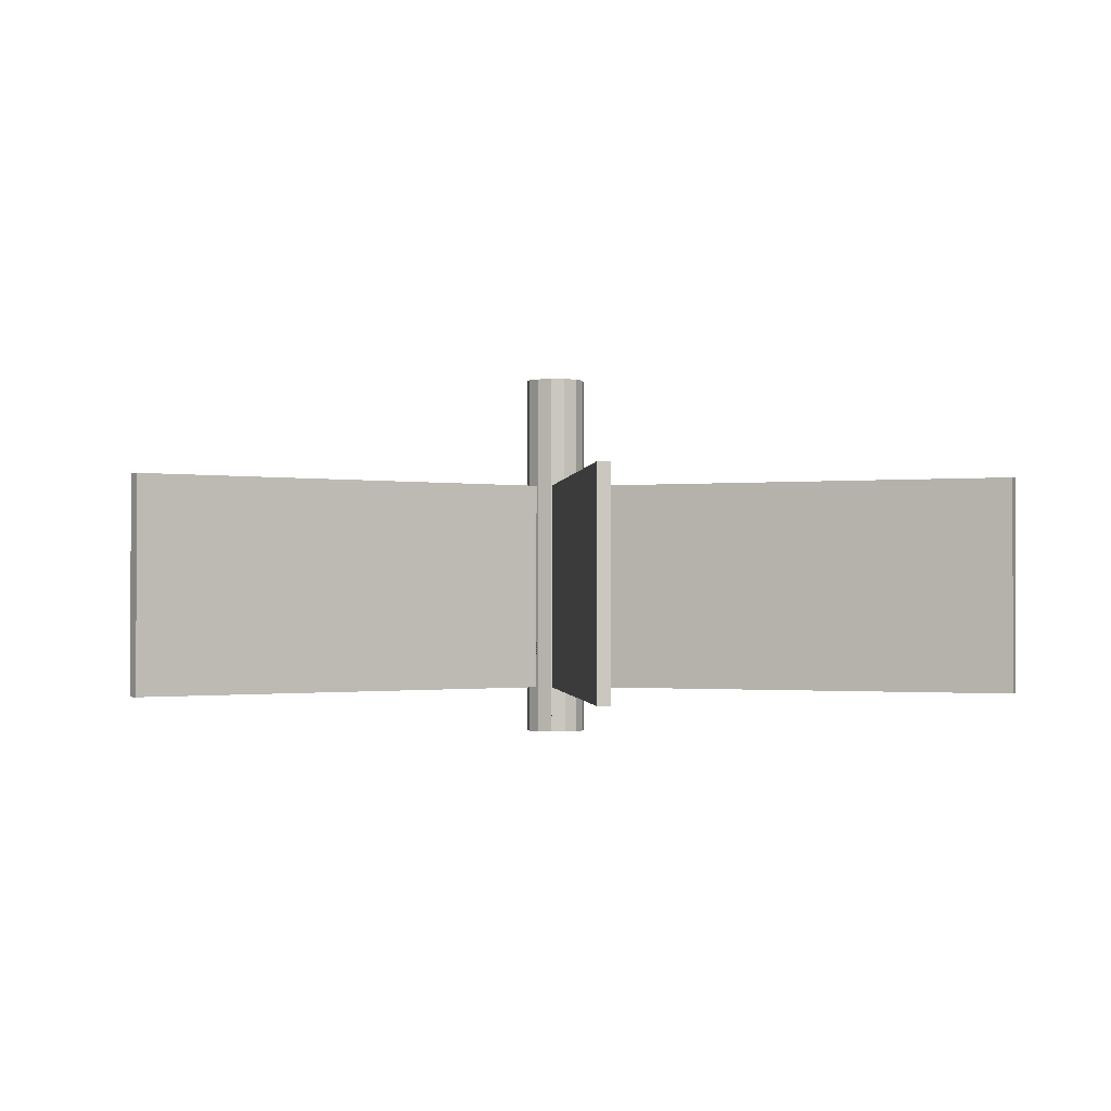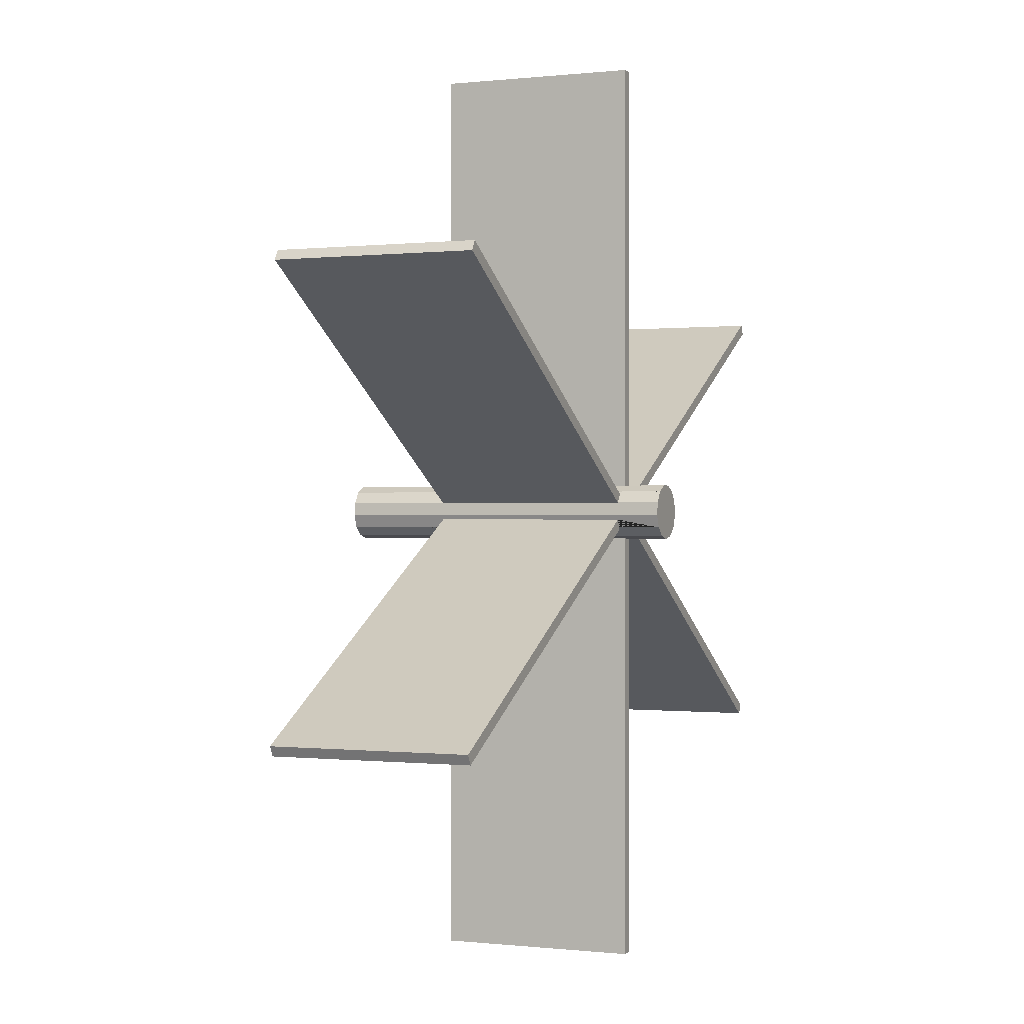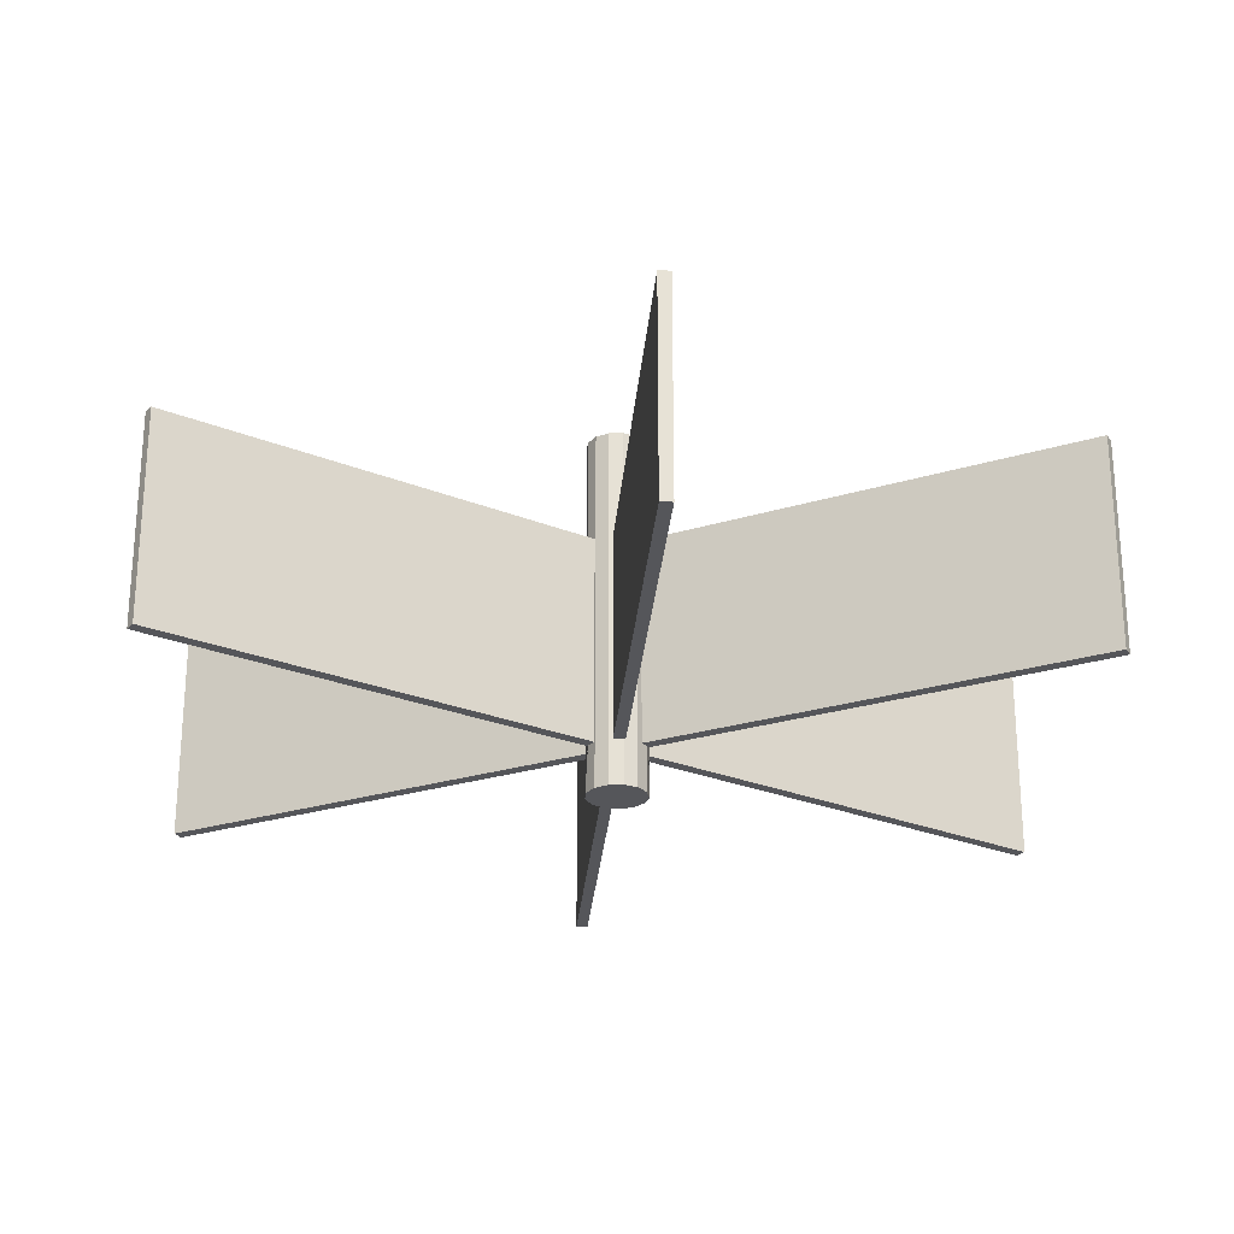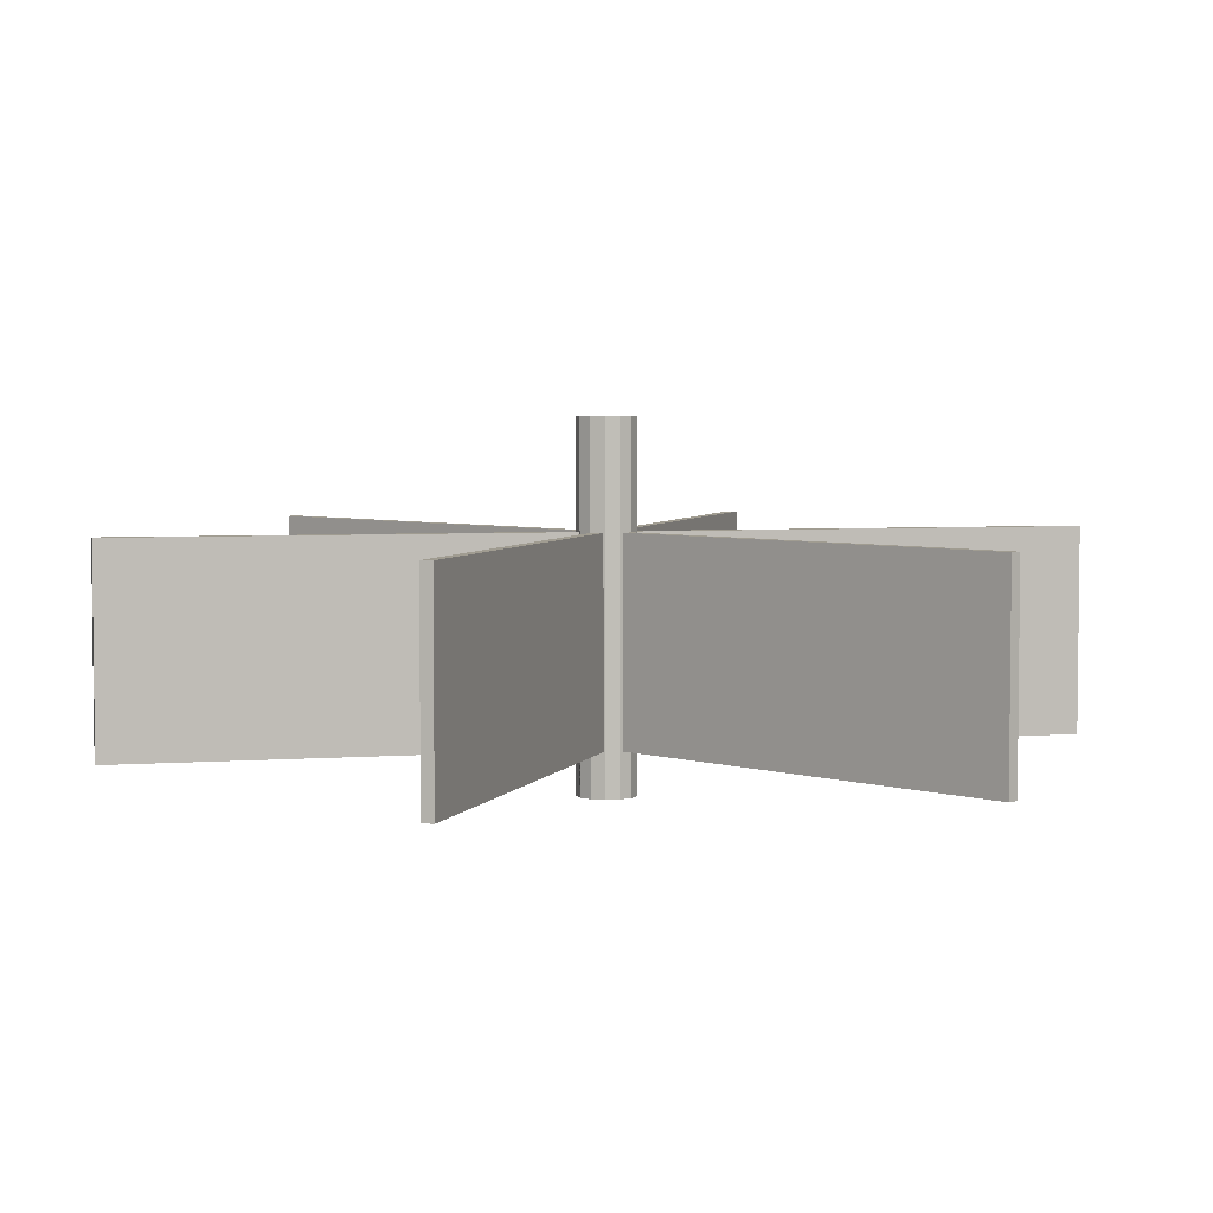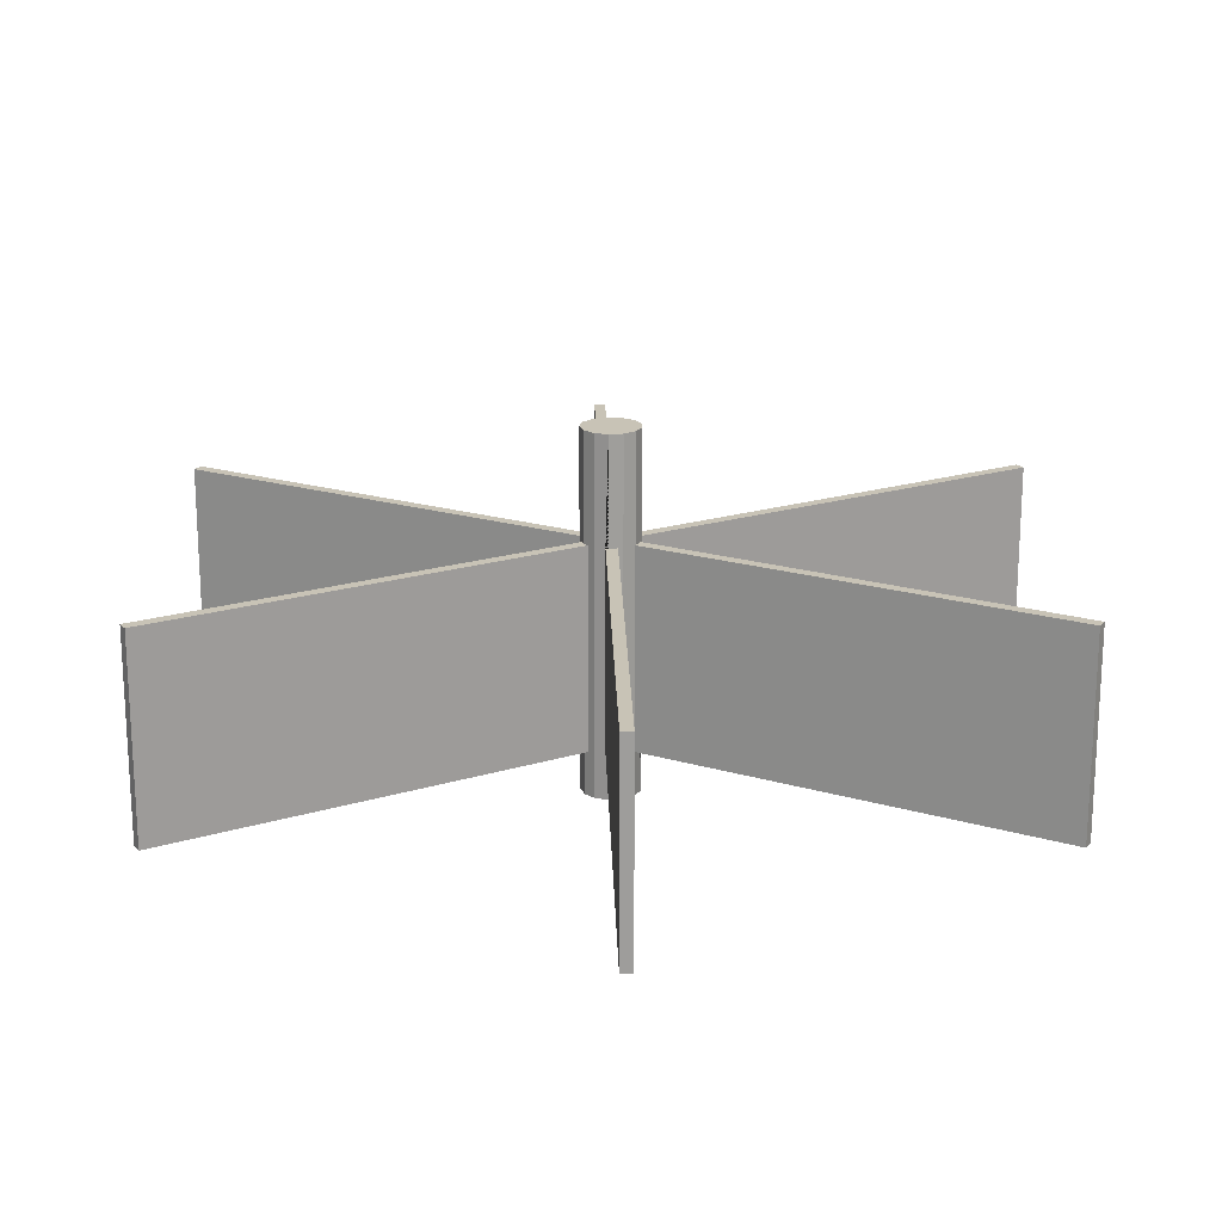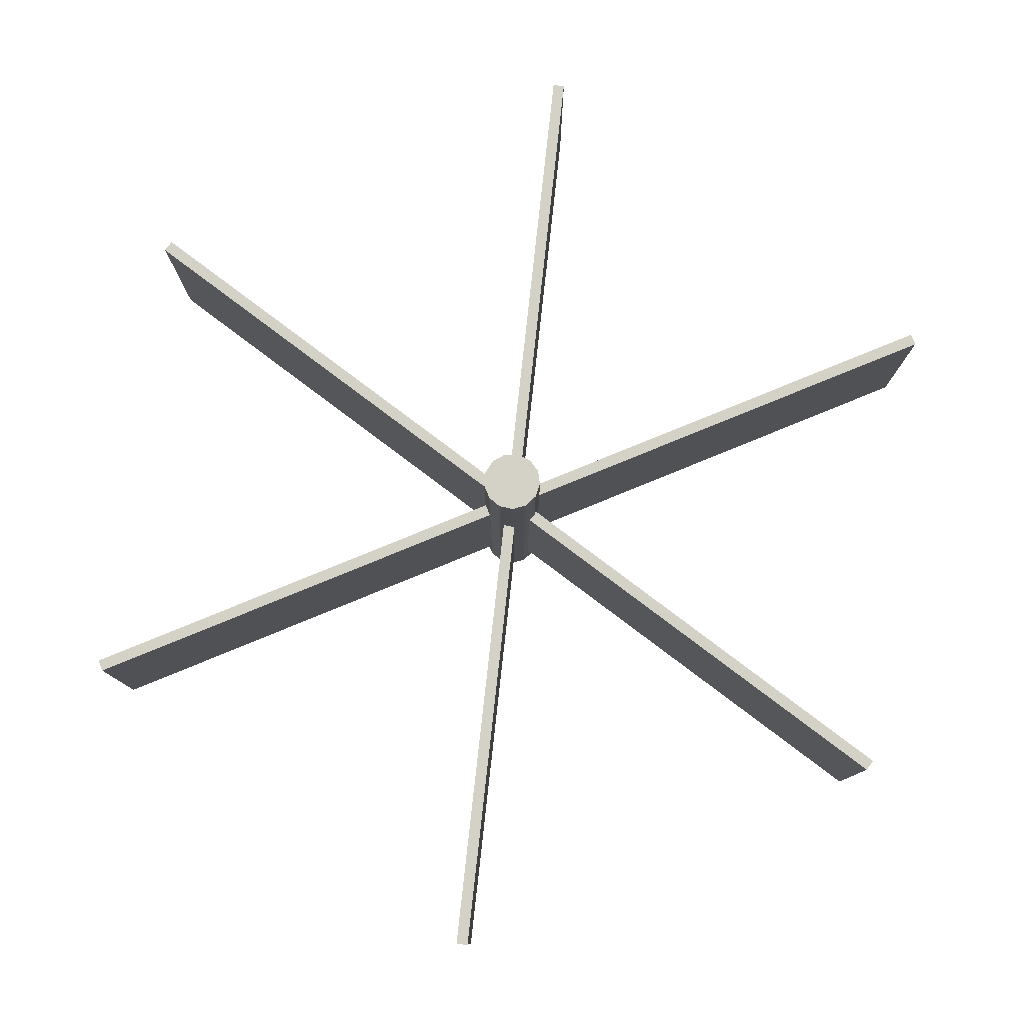
<metadata>
{"format":"obj","ext":"obj","renderer":"f3d","projection":"perspective","resolution":1024,"background":"white","views":[{"elev":-1.0,"azim":-4.9,"up":"+Y"},{"elev":-0.1,"azim":-67.1,"up":"+Z"},{"elev":-25.9,"azim":57.0,"up":"+Y"},{"elev":4.4,"azim":17.0,"up":"+Y"},{"elev":19.5,"azim":-120.0,"up":"+Y"},{"elev":79.8,"azim":67.8,"up":"+Y"}]}
</metadata>
<code>
o vanta
v 0 -0.2649 -0.05239
v -0.7561 -0.1842 -0.3991
v -0.7287 -0.1842 0.4471
v -0.7561 0.1842 -0.3991
v 0.7461 -0.1842 0.4173
v -0.7287 0.1842 0.4471
v 0.01038 -0.1842 0.8549
v 0.7461 0.1842 0.4173
v 0 0.3792 -0.05239
v -0.7461 -0.1842 -0.4173
v -0.7461 0.1842 -0.4173
v 0.7394 -0.1842 -0.4292
v 0.7561 -0.1842 0.3991
v 0.7394 0.1842 -0.4292
v 0.01038 0.1842 0.8549
v 0.7561 0.1842 0.3991
v 0.02435 -0.2649 -0.04639
v -0.7394 -0.1842 0.4292
v -0.7394 0.1842 0.4292
v 0.01038 -0.1842 -0.8549
v 0.02435 0.3792 -0.04639
v 0.7287 -0.1842 -0.4471
v 0.7287 0.1842 -0.4471
v 0.01038 0.1842 -0.8549
v -0.01038 -0.1842 0.8549
v 0.04312 -0.2649 -0.02976
v -0.01038 0.1842 0.8549
v 0.04312 0.3792 -0.02976
v -0.01038 -0.1842 -0.8549
v 0.05201 -0.2649 -0.006315
v 0.05201 0.3792 -0.006315
v -0.01038 0.1842 -0.8549
v 0.04899 -0.2649 0.01858
v 0.04899 0.3792 0.01858
v 0.03474 -0.2649 0.03922
v 0.03474 0.3792 0.03922
v 0.01254 -0.2649 0.05087
v 0.01254 0.3792 0.05087
v -0.01254 -0.2649 0.05087
v -0.01254 0.3792 0.05087
v -0.03474 -0.2649 0.03922
v -0.03474 0.3792 0.03922
v -0.04899 -0.2649 0.01858
v -0.04899 0.3792 0.01858
v -0.05201 -0.2649 -0.006315
v -0.05201 0.3792 -0.006315
v -0.04312 -0.2649 -0.02976
v -0.04312 0.3792 -0.02976
v -0.02435 -0.2649 -0.04639
v -0.02435 0.3792 -0.04639
v 0.01038 0.1842 -0.04983
v 0 -0.1842 -0.05239
v 0 0.1842 -0.05239
v 0.01038 -0.1842 -0.04983
v 0.01038 -0.1842 0.05087
v 0.01038 0.1842 0.05087
v -0.01038 -0.1842 0.05087
v -0.01038 0.1842 0.05087
v -0.01038 0.1842 -0.04983
v -0.01038 -0.1842 -0.04983
v 0.03768 -0.1842 -0.03458
v 0.03768 0.1842 -0.03458
v 0.04312 -0.1842 -0.02976
v 0.04312 0.1842 -0.02976
v 0.0481 0.1842 -0.01662
v 0.0481 -0.1842 -0.01662
v -0.03787 0.1842 0.03469
v -0.03787 -0.1842 0.03469
v -0.04899 0.1842 0.01858
v -0.04899 -0.1842 0.01858
v -0.04915 -0.1842 0.01725
v -0.04915 0.1842 0.01725
v 0.04942 -0.1842 0.01504
v 0.04942 0.1842 0.01504
v 0.04899 -0.1842 0.01858
v 0.04899 0.1842 0.01858
v 0.03902 -0.1842 0.03302
v 0.03902 0.1842 0.03302
v -0.04882 0.1842 -0.01472
v -0.04882 -0.1842 -0.01472
v -0.04312 0.1842 -0.02976
v -0.04312 -0.1842 -0.02976
v -0.03928 0.1842 -0.03316
v -0.03928 -0.1842 -0.03316
f 9 21 17 1 52 54 51 53
f 17 21 28 64 62 61 63 26
f 65 64 28 31 30 26 63 66
f 75 33 30 31 34 76 74 73
f 76 34 36 35 33 75 77 78
f 35 36 38 37
f 56 55 37 38 40 39 57 58
f 57 39 37 55
f 39 40 42 41
f 41 42 44 69 67 68 70 43
f 44 46 45 43 70 71 72 69
f 47 45 46 48 81 79 80 82
f 46 44 42 40 38 36 34 31 28 21 9 50 48
f 48 50 49 47 82 84 83 81
f 60 52 1 49 50 9 53 59
f 49 1 17 26 30 33 35 37 39 41 43 45 47
f 15 7 55 56
f 20 24 51 54
f 29 32 24 20
f 32 29 60 59
f 25 27 58 57
f 7 15 27 25
f 29 20 54 52 60
f 55 7 25 57
f 53 51 24 32 59
f 58 27 15 56
f 6 3 68 67
f 12 14 65 66
f 22 23 14 12
f 23 22 61 62
f 18 19 72 71
f 3 6 19 18
f 61 22 12 66 63
f 70 68 3 18 71
f 64 65 14 23 62
f 69 72 19 6 67
f 4 2 80 79
f 5 8 78 77
f 13 16 8 5
f 16 13 73 74
f 10 11 83 84
f 2 4 11 10
f 13 5 77 75 73
f 80 2 10 84 82
f 78 8 16 74 76
f 81 83 11 4 79

</code>
